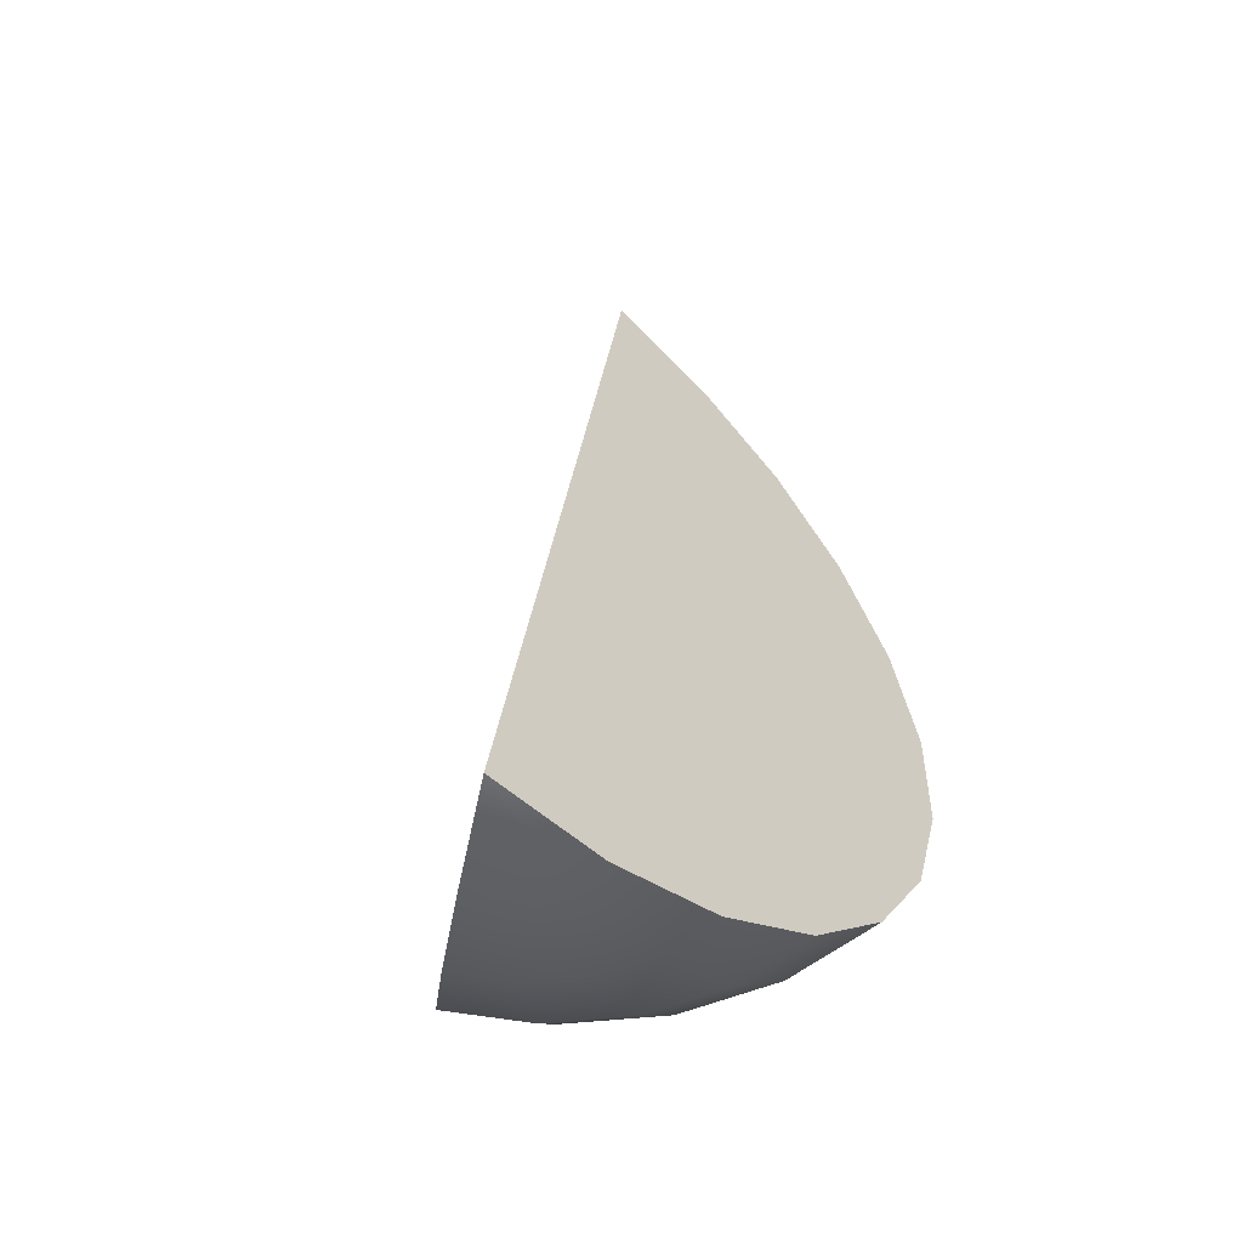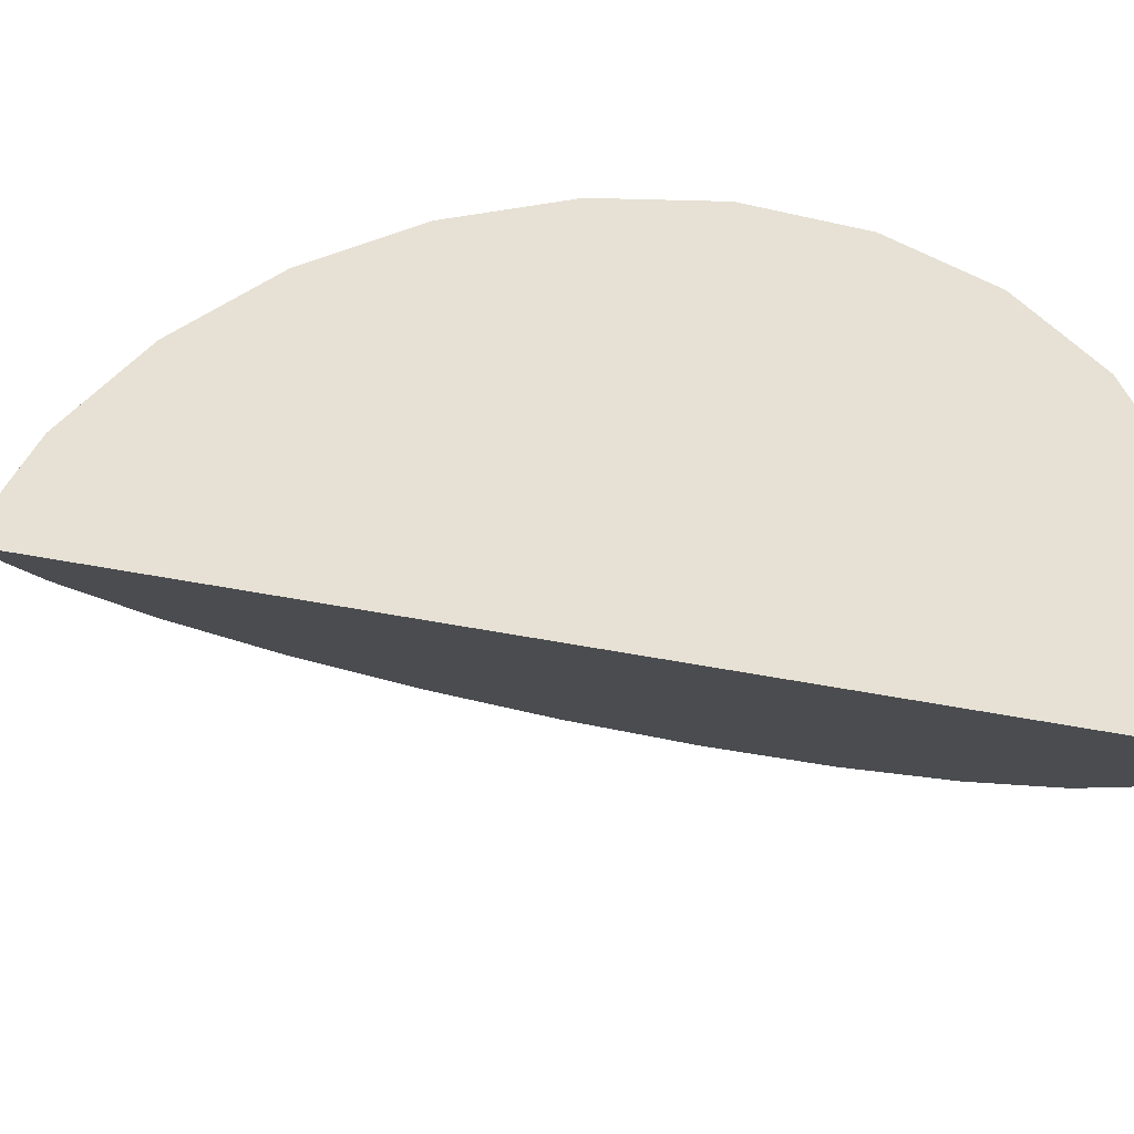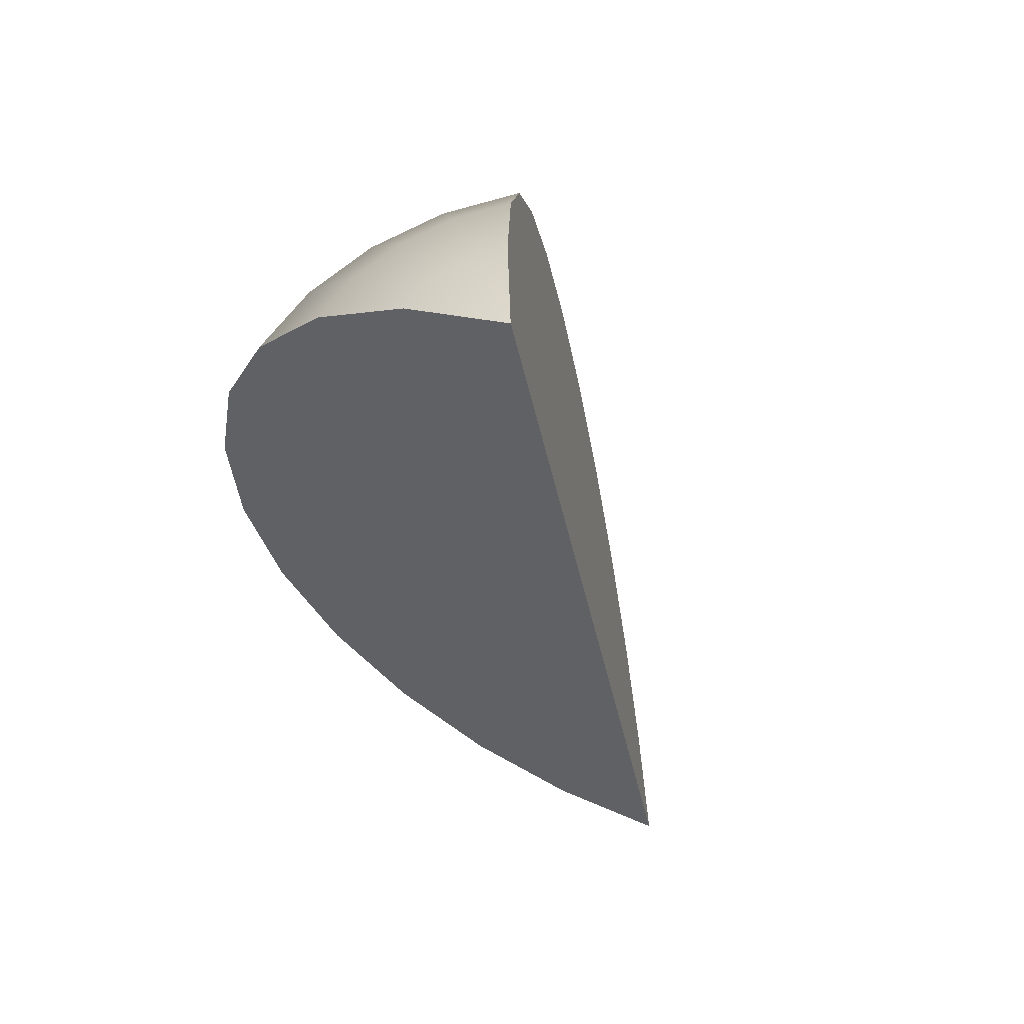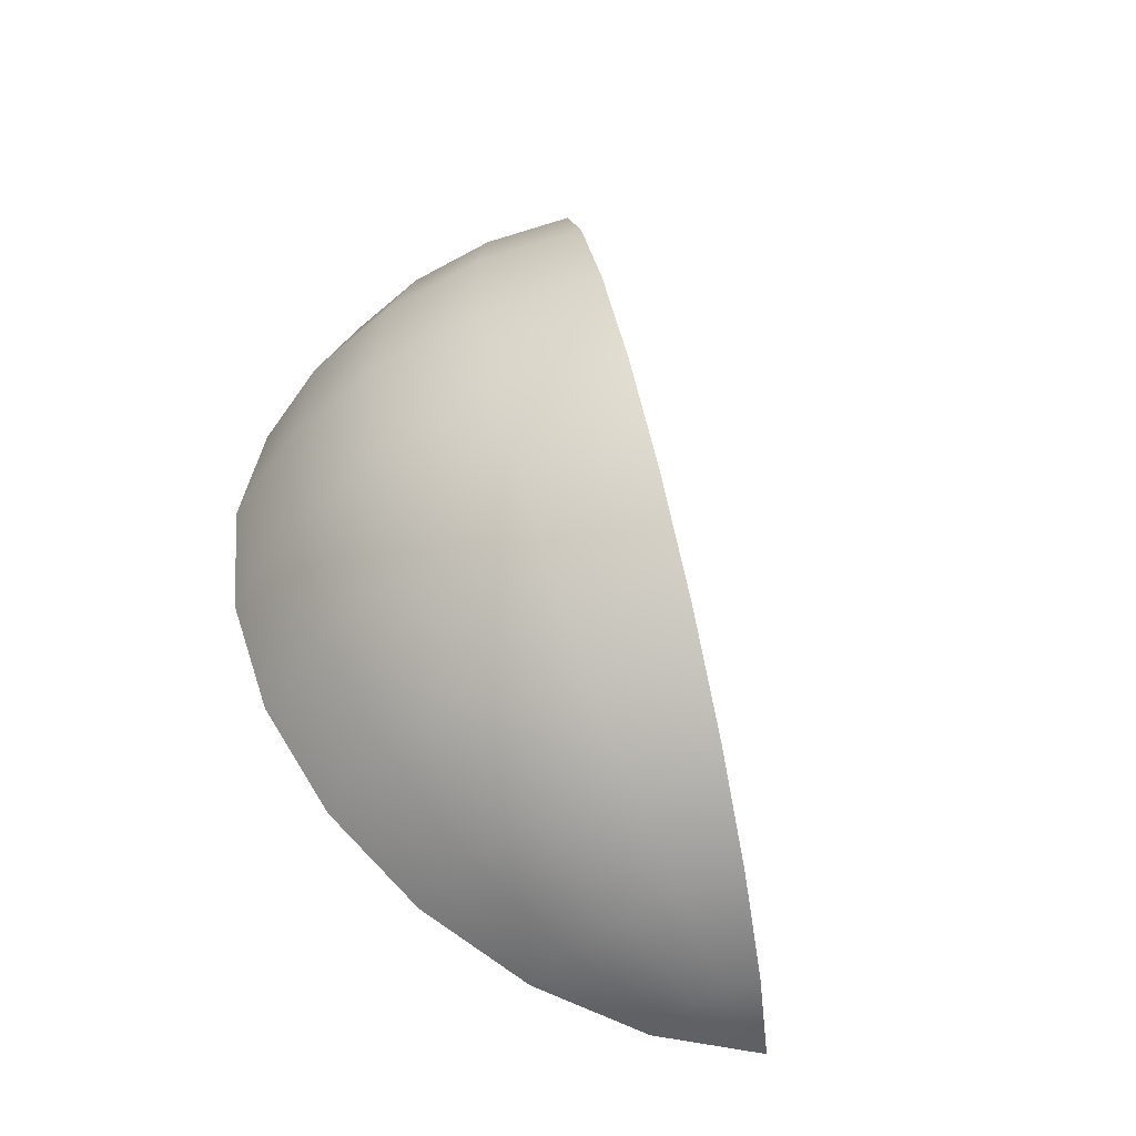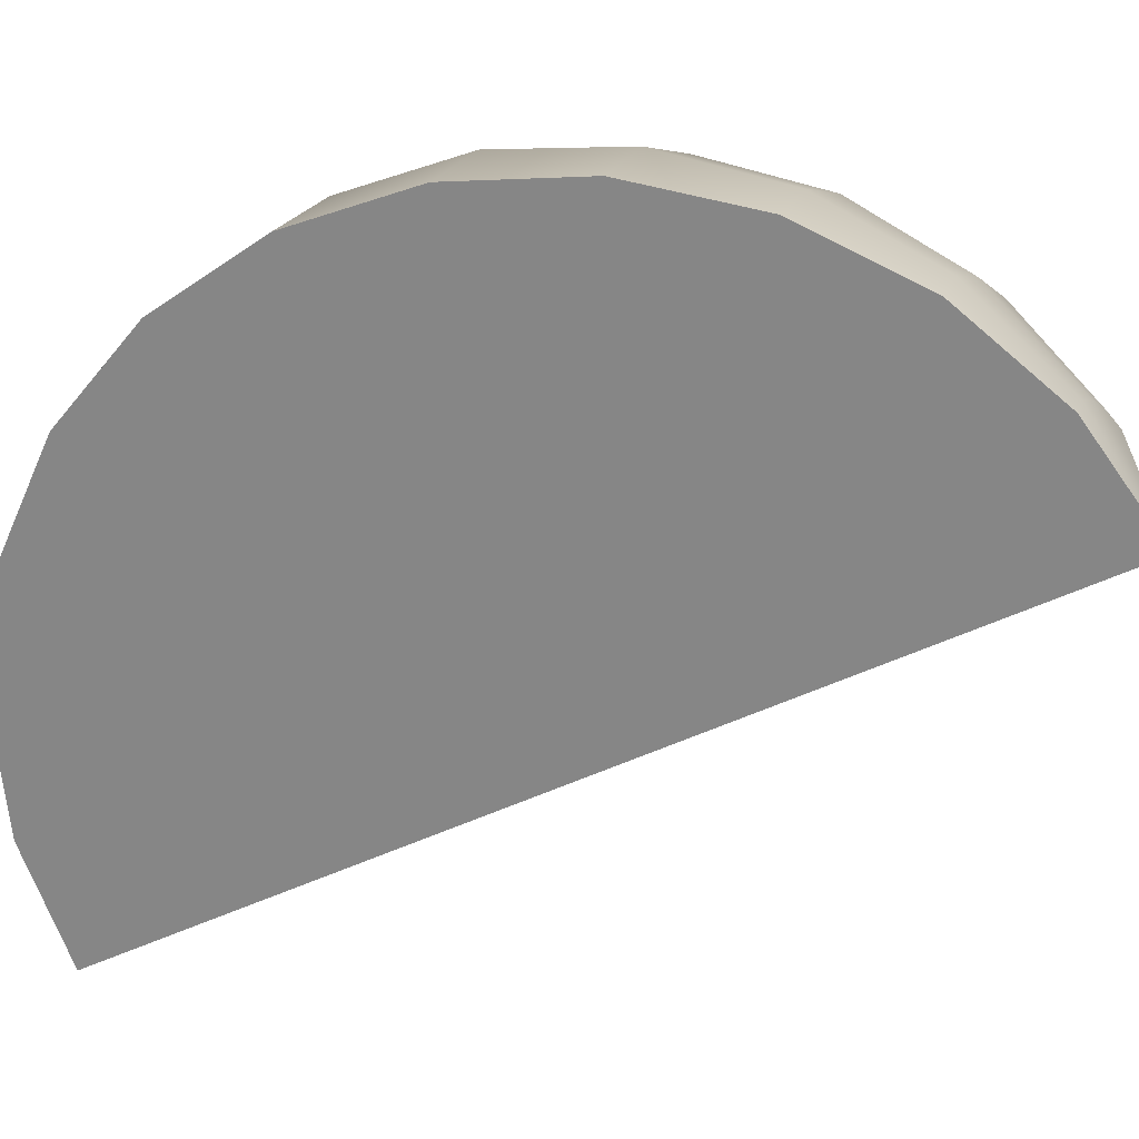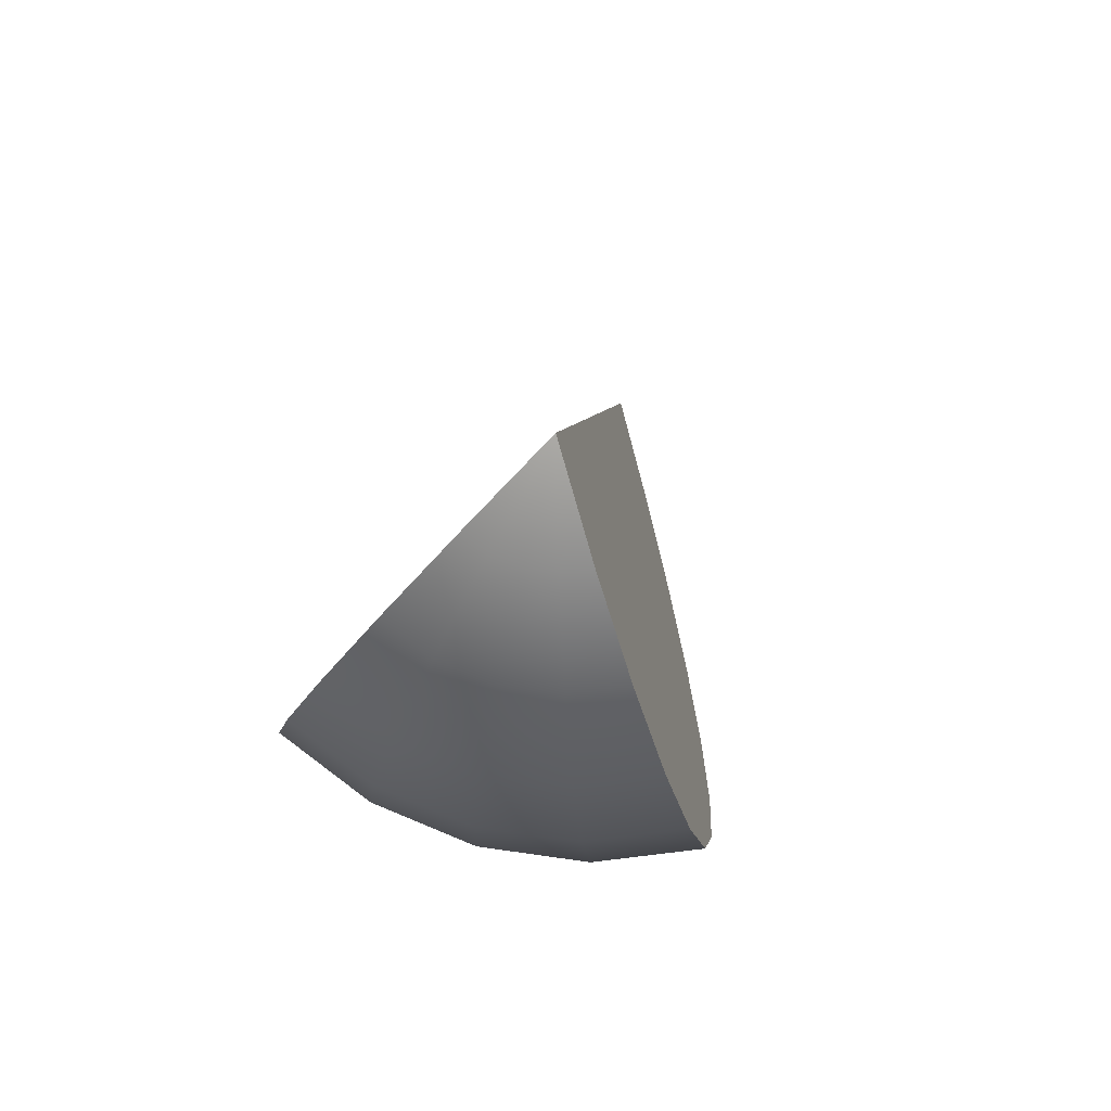
<metadata>
{"format":"obj","ext":"obj","renderer":"f3d","projection":"perspective","resolution":1024,"background":"white","views":[{"elev":-43.2,"azim":-161.6,"up":"+Y"},{"elev":-70.9,"azim":-92.3,"up":"+Z"},{"elev":67.4,"azim":145.3,"up":"+Y"},{"elev":-53.9,"azim":36.2,"up":"+Y"},{"elev":-2.8,"azim":114.1,"up":"+Z"},{"elev":76.6,"azim":15.0,"up":"+Y"}]}
</metadata>
<code>
g default
v 0.06661 1.325 -0.08801
v 0.007459 1.323 -0.08089
v -0.05164 1.325 -0.08845
v 0.1212 1.174 0.07651
v 0.006907 1.169 0.09026
v -0.1073 1.174 0.07566
v 0.1681 0.9825 0.1962
v 0.006544 0.9753 0.2157
v -0.1549 0.9824 0.195
v 0.2043 0.765 0.2629
v 0.006395 0.7562 0.2868
v -0.1913 0.7648 0.2615
v 0.2272 0.5359 0.2721
v 0.006471 0.5261 0.2987
v -0.2141 0.5357 0.2705
v 0.2353 0.3109 0.2232
v 0.006765 0.3007 0.2507
v -0.2216 0.3107 0.2215
v 0.228 0.1053 0.1195
v 0.007258 0.0955 0.146
v -0.2133 0.1051 0.1178
v 0.2058 -0.06685 -0.03205
v 0.007916 -0.07565 -0.008231
v -0.1898 -0.06705 -0.03351
v 0.1703 -0.1939 -0.221
v 0.008695 -0.2011 -0.2015
v -0.1528 -0.194 -0.2222
v 0.1238 -0.2671 -0.4344
v 0.009541 -0.2721 -0.4207
v -0.1046 -0.2672 -0.4353
v 0.06954 -0.2815 -0.6579
v 0.0104 -0.2841 -0.6508
v -0.0487 -0.2815 -0.6583
v 0.2277 1.188 0.03535
v 0.1218 1.333 -0.1093
v -0.1067 1.333 -0.1102
v -0.2135 1.188 0.03372
v 0.3189 1.003 0.138
v -0.3052 1.003 0.1357
v 0.3889 0.7906 0.1917
v -0.3754 0.7902 0.1888
v 0.4331 0.5645 0.1926
v -0.4194 0.564 0.1895
v 0.4484 0.3405 0.1409
v -0.4341 0.34 0.1376
v 0.4339 0.1339 0.03994
v -0.4186 0.1335 0.03679
v 0.3904 -0.04123 -0.1033
v -0.3739 -0.04163 -0.1062
v 0.321 -0.1729 -0.2792
v -0.3031 -0.1733 -0.2815
v 0.2304 -0.2523 -0.4756
v -0.2109 -0.2525 -0.4772
v 0.1247 -0.2738 -0.6792
v -0.1037 -0.2739 -0.68
v 0.008163 1.428 -0.2861
v 0.0112 -0.2361 -0.8761
v 0.00835 1.316 -0.3257
v 0.008617 1.184 -0.3725
v 0.008951 1.012 -0.4336
v 0.009331 0.811 -0.5047
v 0.009729 0.5957 -0.5811
v 0.01012 0.3804 -0.6574
v 0.01044 0.1798 -0.7286
v 0.01077 0.007535 -0.7897
v 0.01098 -0.1247 -0.8366
v -0.1065 1.25 -0.1396
v -0.1063 1.118 -0.1865
v -0.1059 0.9455 -0.2476
v -0.1055 0.7448 -0.3187
v -0.1051 0.5295 -0.3951
v -0.1048 0.3143 -0.4714
v -0.1044 0.1136 -0.5426
v -0.1041 -0.05864 -0.6037
v -0.1039 -0.1908 -0.6506
v -0.3049 0.8308 0.07461
v -0.3045 0.6302 0.003466
v -0.3041 0.4149 -0.07288
v -0.3037 0.1996 -0.1492
v -0.3034 -0.00099 -0.2204
v -0.2133 1.056 -0.01316
v -0.213 0.8838 -0.07425
v -0.2126 0.6832 -0.1454
v -0.2122 0.4679 -0.2217
v -0.2118 0.2526 -0.2981
v -0.2115 0.05197 -0.3692
v -0.2111 -0.1203 -0.4303
v -0.3751 0.5896 0.1177
v -0.3747 0.3743 0.04134
v -0.3743 0.159 -0.03501
v 0.1219 1.25 -0.1388
v 0.1222 1.118 -0.1857
v 0.1225 0.9456 -0.2468
v 0.1229 0.745 -0.3179
v 0.1233 0.5297 -0.3942
v 0.1237 0.3144 -0.4706
v 0.124 0.1138 -0.5417
v 0.1243 -0.05852 -0.6028
v 0.1246 -0.1907 -0.6497
v 0.2301 -0.1201 -0.4287
v 0.2298 0.0522 -0.3676
v 0.2295 0.2528 -0.2965
v 0.2291 0.4681 -0.2201
v 0.2287 0.6834 -0.1438
v 0.2283 0.884 -0.07262
v 0.228 1.056 -0.01153
v 0.3192 0.8312 0.07691
v 0.3195 0.6305 0.00577
v 0.3199 0.4152 -0.07058
v 0.3203 0.2 -0.1469
v 0.3207 -0.000666 -0.2181
v 0.3901 0.1594 -0.03219
v 0.3897 0.3747 0.04416
v 0.3893 0.59 0.1205
g FoodRUpperCaninesOverbite
f 35 1 4 34
f 1 2 5 4
f 2 3 6 5
f 3 36 37 6
f 34 4 7 38
f 4 5 8 7
f 5 6 9 8
f 6 37 39 9
f 38 7 10 40
f 7 8 11 10
f 8 9 12 11
f 9 39 41 12
f 40 10 13 42
f 10 11 14 13
f 11 12 15 14
f 12 41 43 15
f 42 13 16 44
f 13 14 17 16
f 14 15 18 17
f 15 43 45 18
f 44 16 19 46
f 16 17 20 19
f 17 18 21 20
f 18 45 47 21
f 46 19 22 48
f 19 20 23 22
f 20 21 24 23
f 21 47 49 24
f 48 22 25 50
f 22 23 26 25
f 23 24 27 26
f 24 49 51 27
f 50 25 28 52
f 25 26 29 28
f 26 27 30 29
f 27 51 53 30
f 52 28 31 54
f 28 29 32 31
f 29 30 33 32
f 30 53 55 33
f 1 35 56
f 2 1 56
f 3 2 56
f 36 3 56
f 54 31 57
f 31 32 57
f 32 33 57
f 33 55 57
f 35 91 58 56
f 37 36 67
f 91 92 59 58
f 39 37 81
f 92 93 60 59
f 41 39 76
f 93 94 61 60
f 43 41 88
f 94 95 62 61
f 45 43 88 89
f 95 96 63 62
f 47 45 89 90
f 96 97 64 63
f 49 47 90
f 97 98 65 64
f 51 49 80
f 98 99 66 65
f 53 51 87
f 99 54 57 66
f 55 53 75
f 67 36 56 58
f 68 67 58 59
f 69 68 59 60
f 70 69 60 61
f 71 70 61 62
f 72 71 62 63
f 73 72 63 64
f 74 73 64 65
f 75 74 65 66
f 55 75 66 57
f 76 39 81 82
f 77 76 82 83
f 78 77 83 84
f 79 78 84 85
f 80 79 85 86
f 51 80 86 87
f 81 37 67 68
f 82 81 68 69
f 83 82 69 70
f 84 83 70 71
f 85 84 71 72
f 86 85 72 73
f 87 86 73 74
f 53 87 74 75
f 88 41 76 77
f 89 88 77 78
f 90 89 78 79
f 49 90 79 80
f 35 34 91
f 34 38 106
f 38 107 105 106
f 107 108 104 105
f 108 109 103 104
f 109 110 102 103
f 110 111 101 102
f 111 50 100 101
f 50 52 100
f 52 54 99
f 100 52 99 98
f 101 100 98 97
f 102 101 97 96
f 103 102 96 95
f 104 103 95 94
f 105 104 94 93
f 106 105 93 92
f 34 106 92 91
f 38 40 107
f 40 42 114
f 42 44 113 114
f 44 46 112 113
f 46 48 112
f 48 50 111
f 112 48 111 110
f 113 112 110 109
f 114 113 109 108
f 40 114 108 107

</code>
